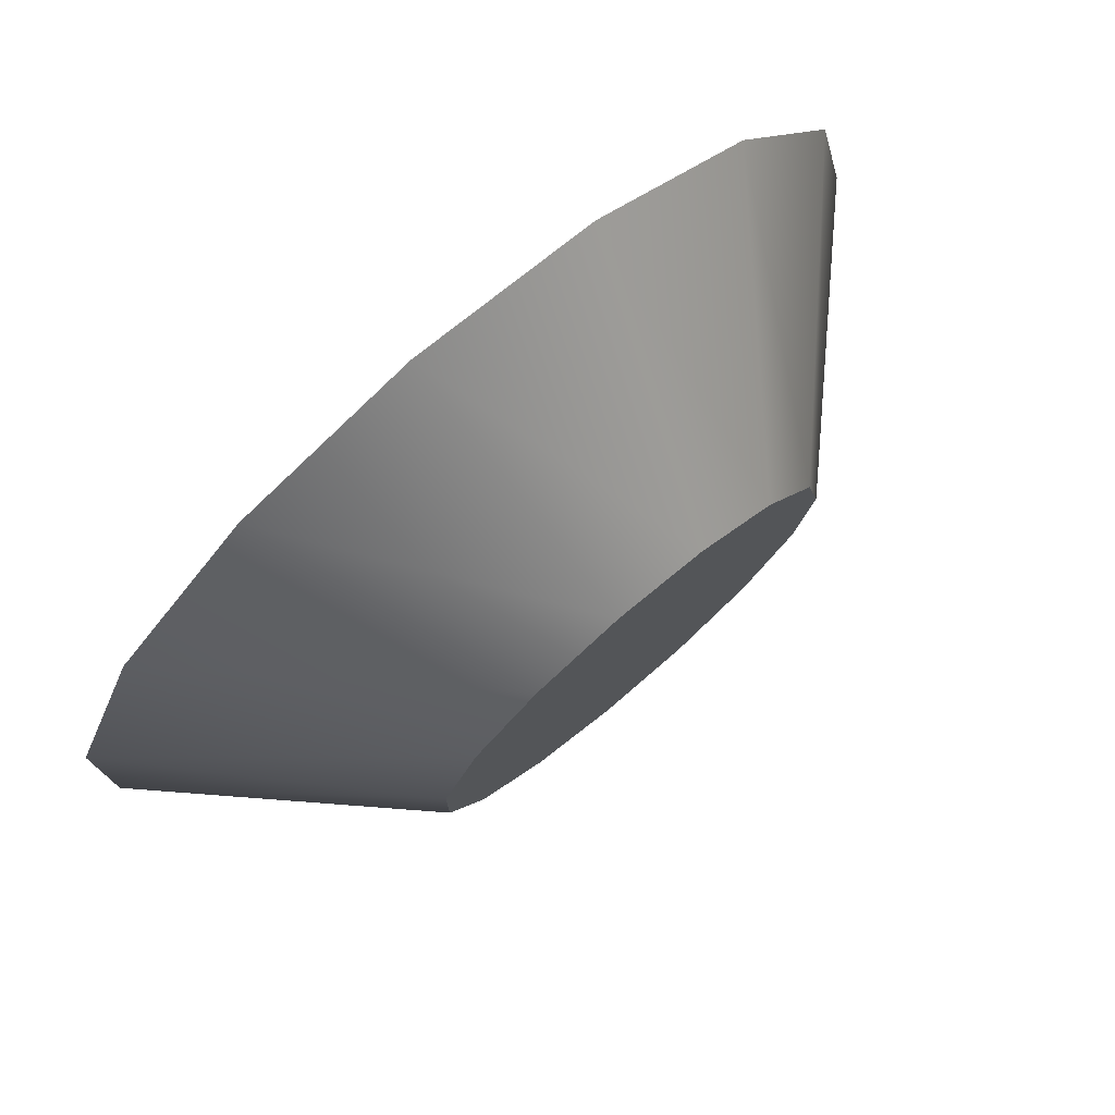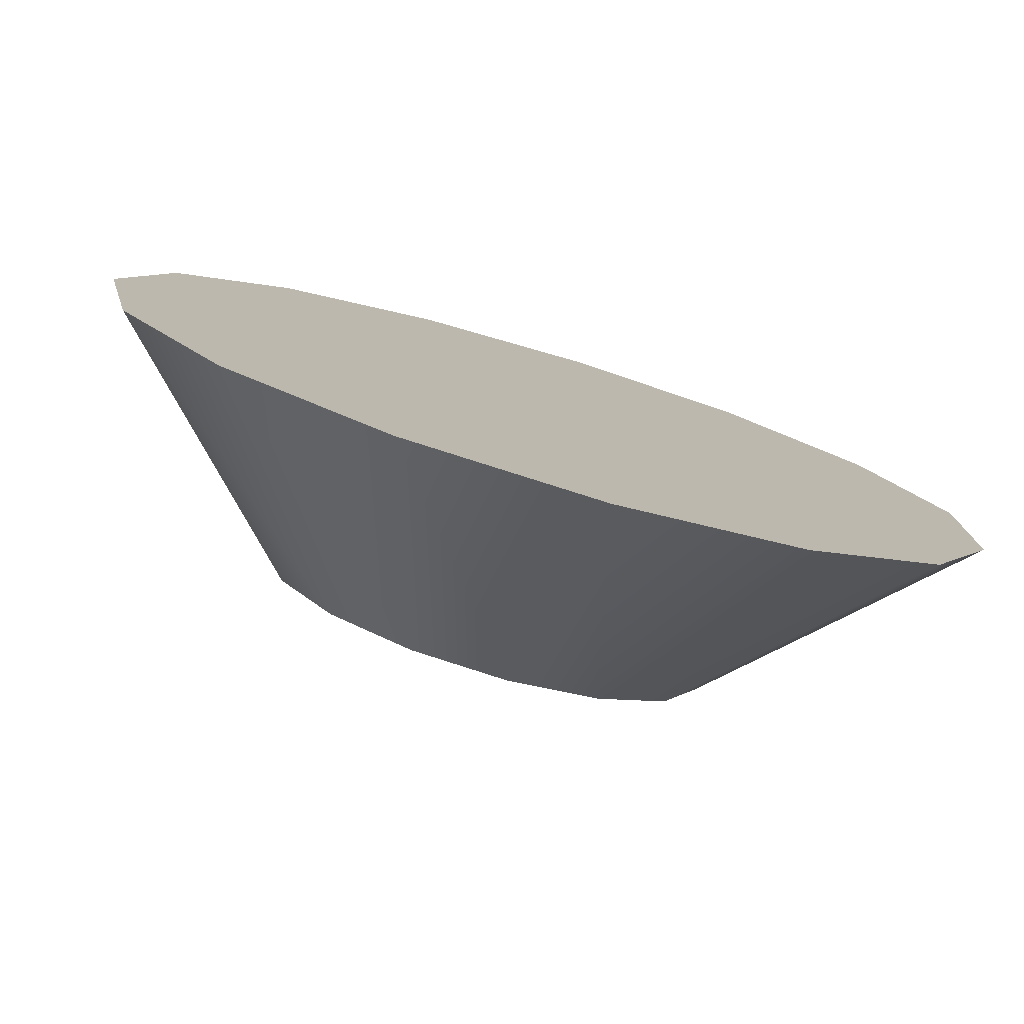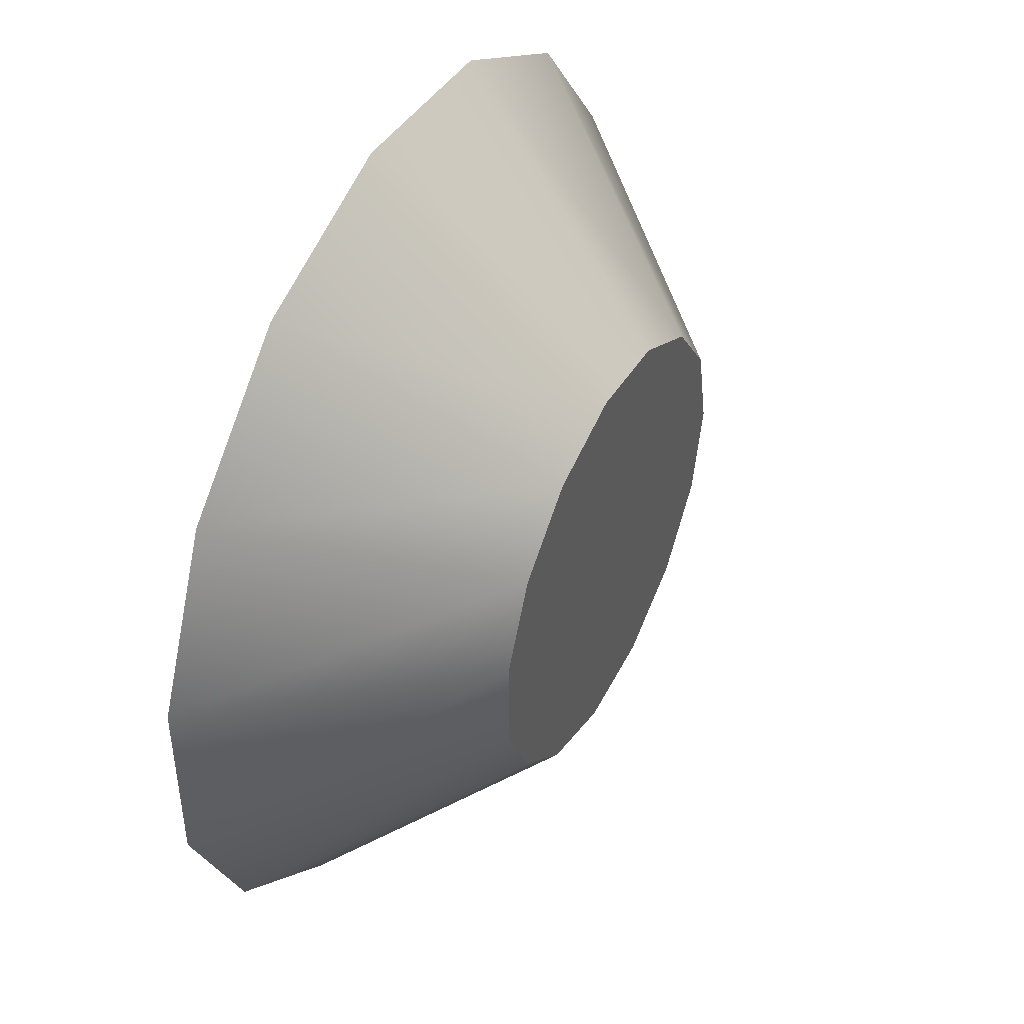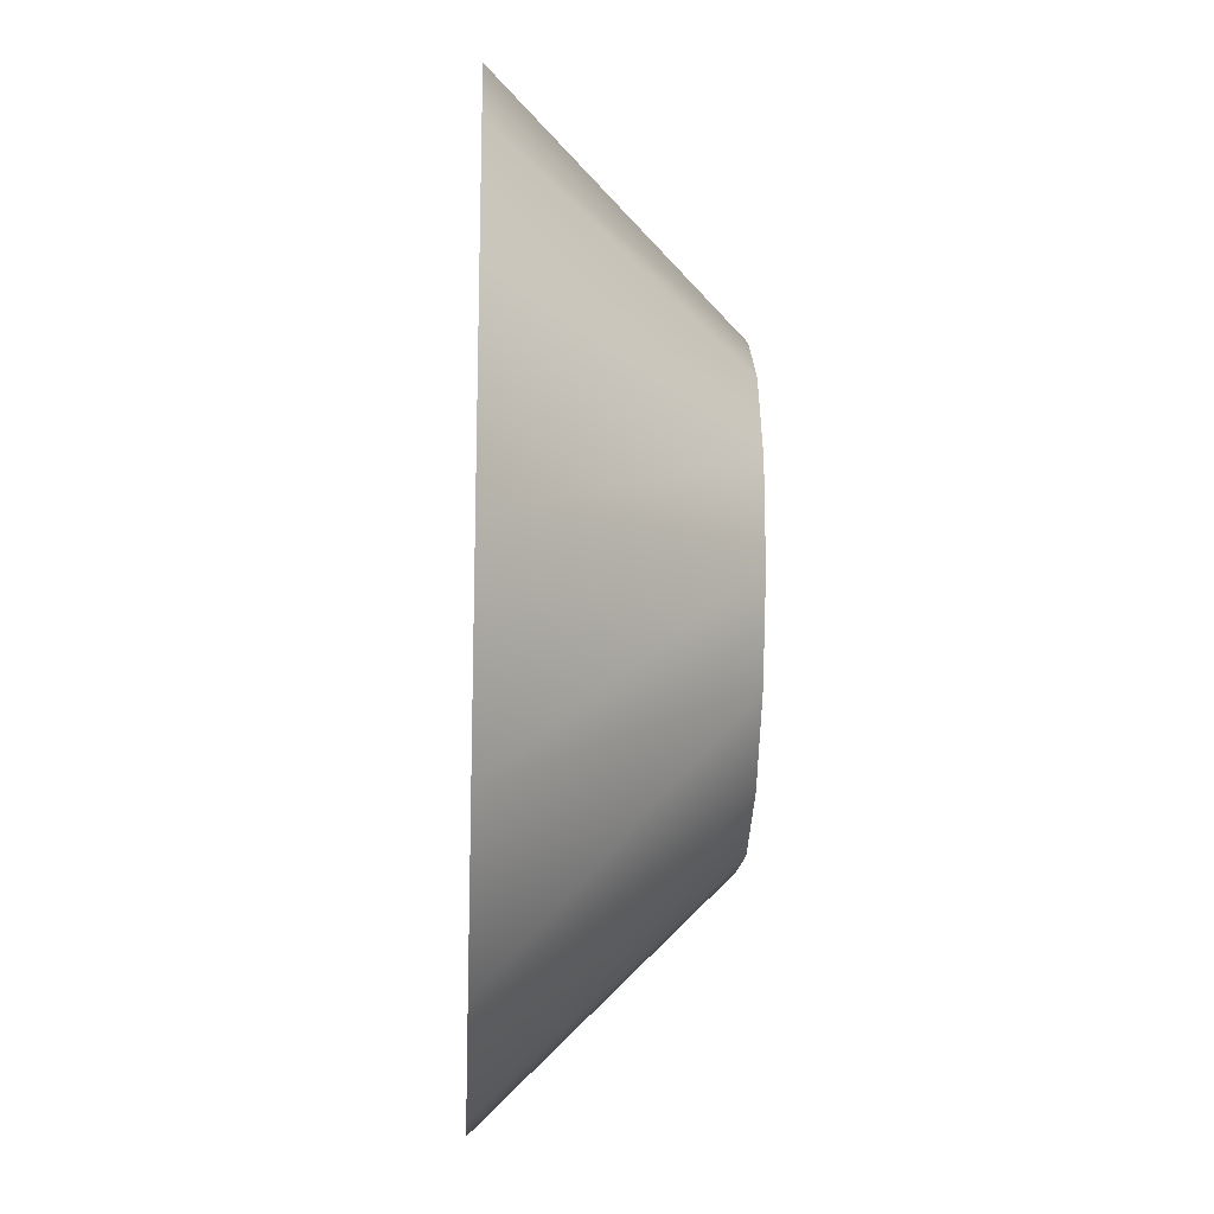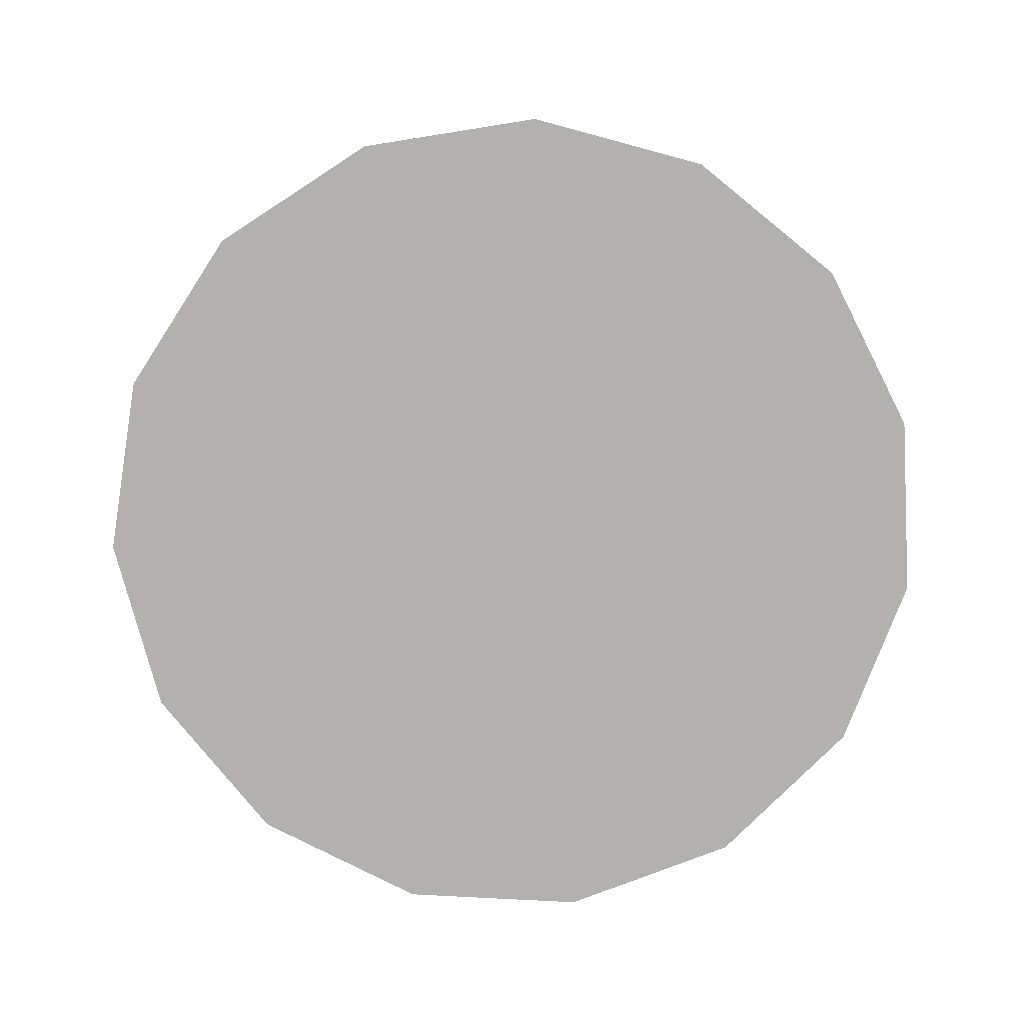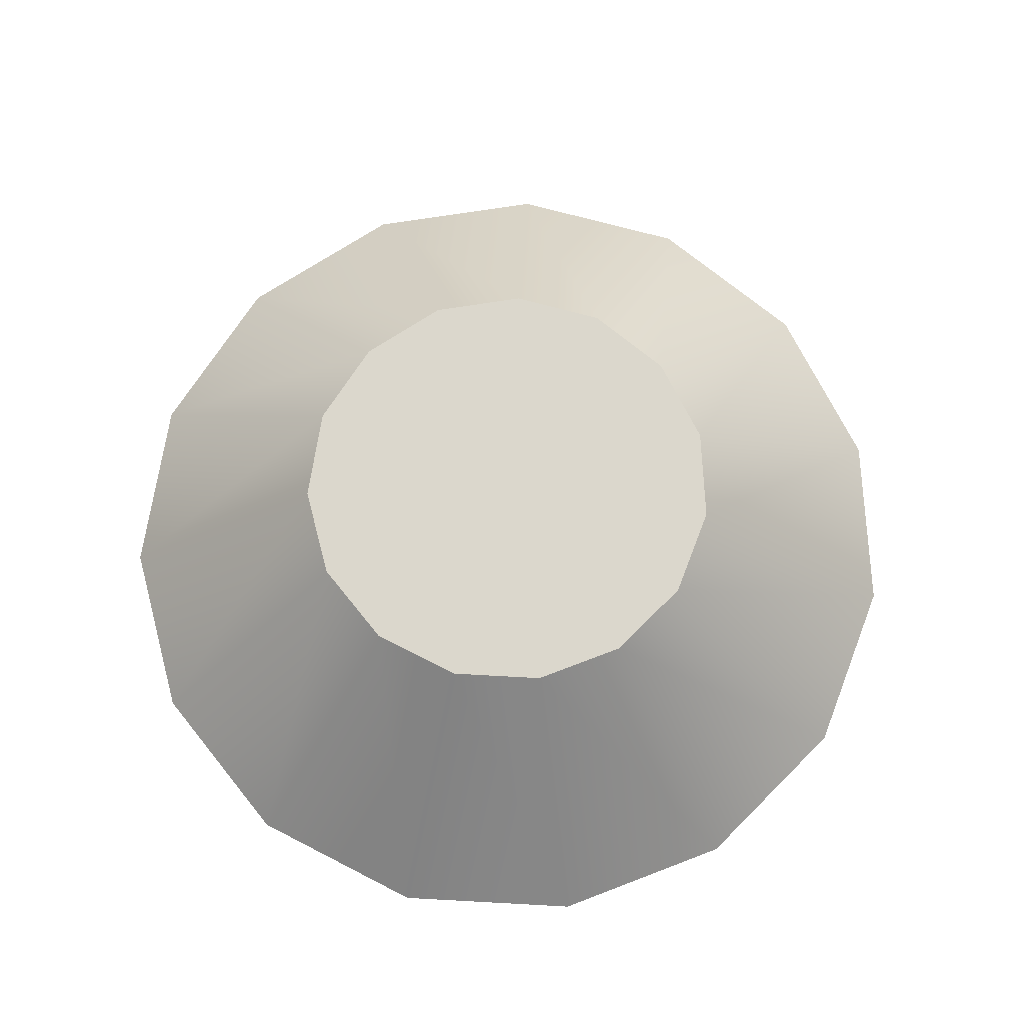
<metadata>
{"format":"obj","ext":"obj","renderer":"f3d","projection":"perspective","resolution":1024,"background":"white","views":[{"elev":77.0,"azim":-40.2,"up":"+Y"},{"elev":-79.1,"azim":163.4,"up":"+Y"},{"elev":45.9,"azim":-62.7,"up":"+Y"},{"elev":-19.4,"azim":-92.7,"up":"+Y"},{"elev":-79.2,"azim":-105.0,"up":"+Z"},{"elev":73.2,"azim":-14.9,"up":"+Z"}]}
</metadata>
<code>
v 2 0 0
v 1.827 0.8135 0
v 1.338 1.486 0
v 0.618 1.902 0
v -0.2091 1.989 0
v -1 1.732 0
v -1.618 1.176 0
v -1.956 0.4158 0
v -1.956 -0.4158 0
v -1.618 -1.176 0
v -1 -1.732 0
v -0.2091 -1.989 0
v 0.618 -1.902 0
v 1.338 -1.486 0
v 1.827 -0.8135 0
v 1 0 1
v 0.9135 0.4067 1
v 0.6691 0.7431 1
v 0.309 0.9511 1
v -0.1045 0.9945 1
v -0.5 0.866 1
v -0.809 0.5878 1
v -0.9781 0.2079 1
v -0.9781 -0.2079 1
v -0.809 -0.5878 1
v -0.5 -0.866 1
v -0.1045 -0.9945 1
v 0.309 -0.9511 1
v 0.6691 -0.7431 1
v 0.9135 -0.4067 1
v 2 0 0
v 1.827 0.8135 0
v 1.338 1.486 0
v 0.618 1.902 0
v -0.2091 1.989 0
v -1 1.732 0
v -1.618 1.176 0
v -1.956 0.4158 0
v -1.956 -0.4158 0
v -1.618 -1.176 0
v -1 -1.732 0
v -0.2091 -1.989 0
v 0.618 -1.902 0
v 1.338 -1.486 0
v 1.827 -0.8135 0
v 1 0 1
v 0.9135 0.4067 1
v 0.6691 0.7431 1
v 0.309 0.9511 1
v -0.1045 0.9945 1
v -0.5 0.866 1
v -0.809 0.5878 1
v -0.9781 0.2079 1
v -0.9781 -0.2079 1
v -0.809 -0.5878 1
v -0.5 -0.866 1
v -0.1045 -0.9945 1
v 0.309 -0.9511 1
v 0.6691 -0.7431 1
v 0.9135 -0.4067 1
f 1 2 16
f 2 17 16
f 2 3 17
f 3 18 17
f 3 4 18
f 4 19 18
f 4 5 19
f 5 20 19
f 5 6 20
f 6 21 20
f 6 7 21
f 7 22 21
f 7 8 22
f 8 23 22
f 8 9 23
f 9 24 23
f 9 10 24
f 10 25 24
f 10 11 25
f 11 26 25
f 11 12 26
f 12 27 26
f 12 13 27
f 13 28 27
f 13 14 28
f 14 29 28
f 14 15 29
f 15 30 29
f 15 1 30
f 1 16 30
f 31 33 32
f 31 34 33
f 31 35 34
f 31 36 35
f 31 37 36
f 31 38 37
f 31 39 38
f 31 40 39
f 31 41 40
f 31 42 41
f 31 43 42
f 31 44 43
f 31 45 44
f 46 47 48
f 46 48 49
f 46 49 50
f 46 50 51
f 46 51 52
f 46 52 53
f 46 53 54
f 46 54 55
f 46 55 56
f 46 56 57
f 46 57 58
f 46 58 59
f 46 59 60

</code>
